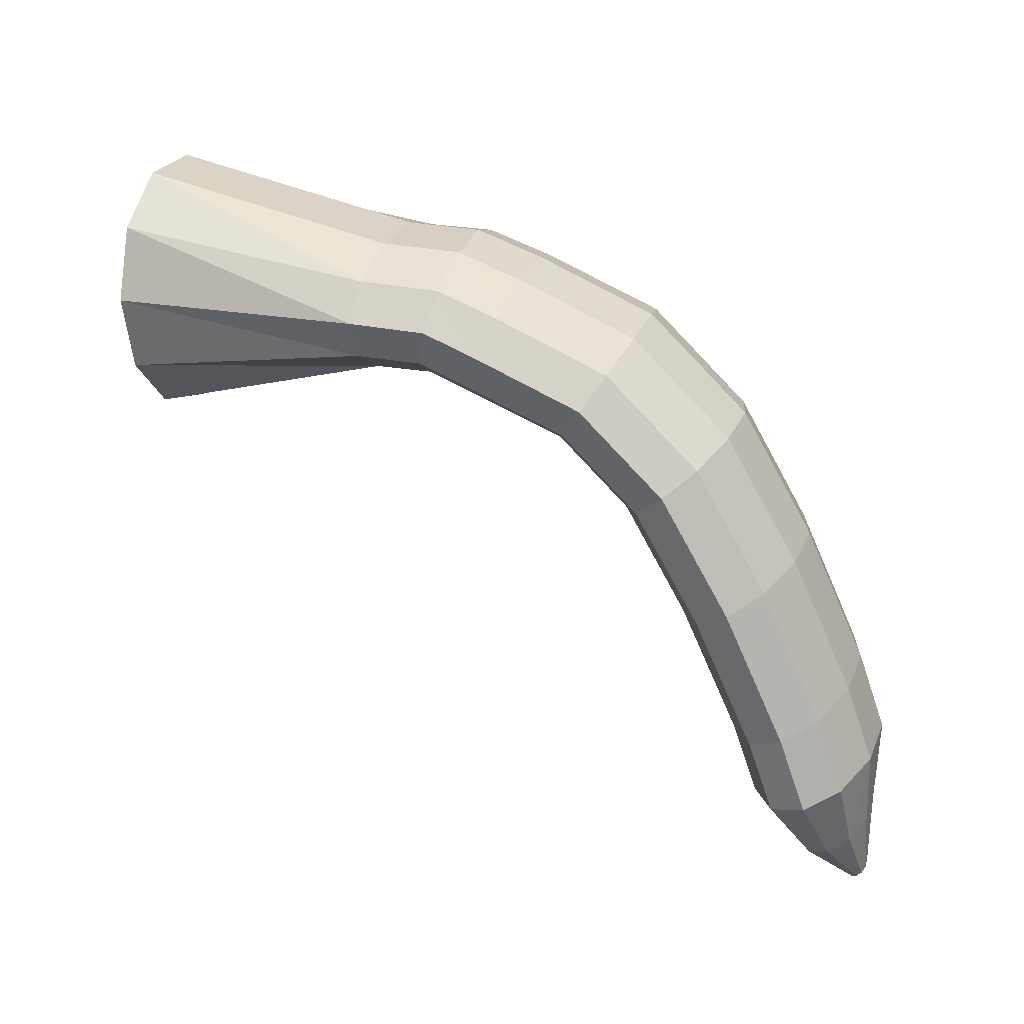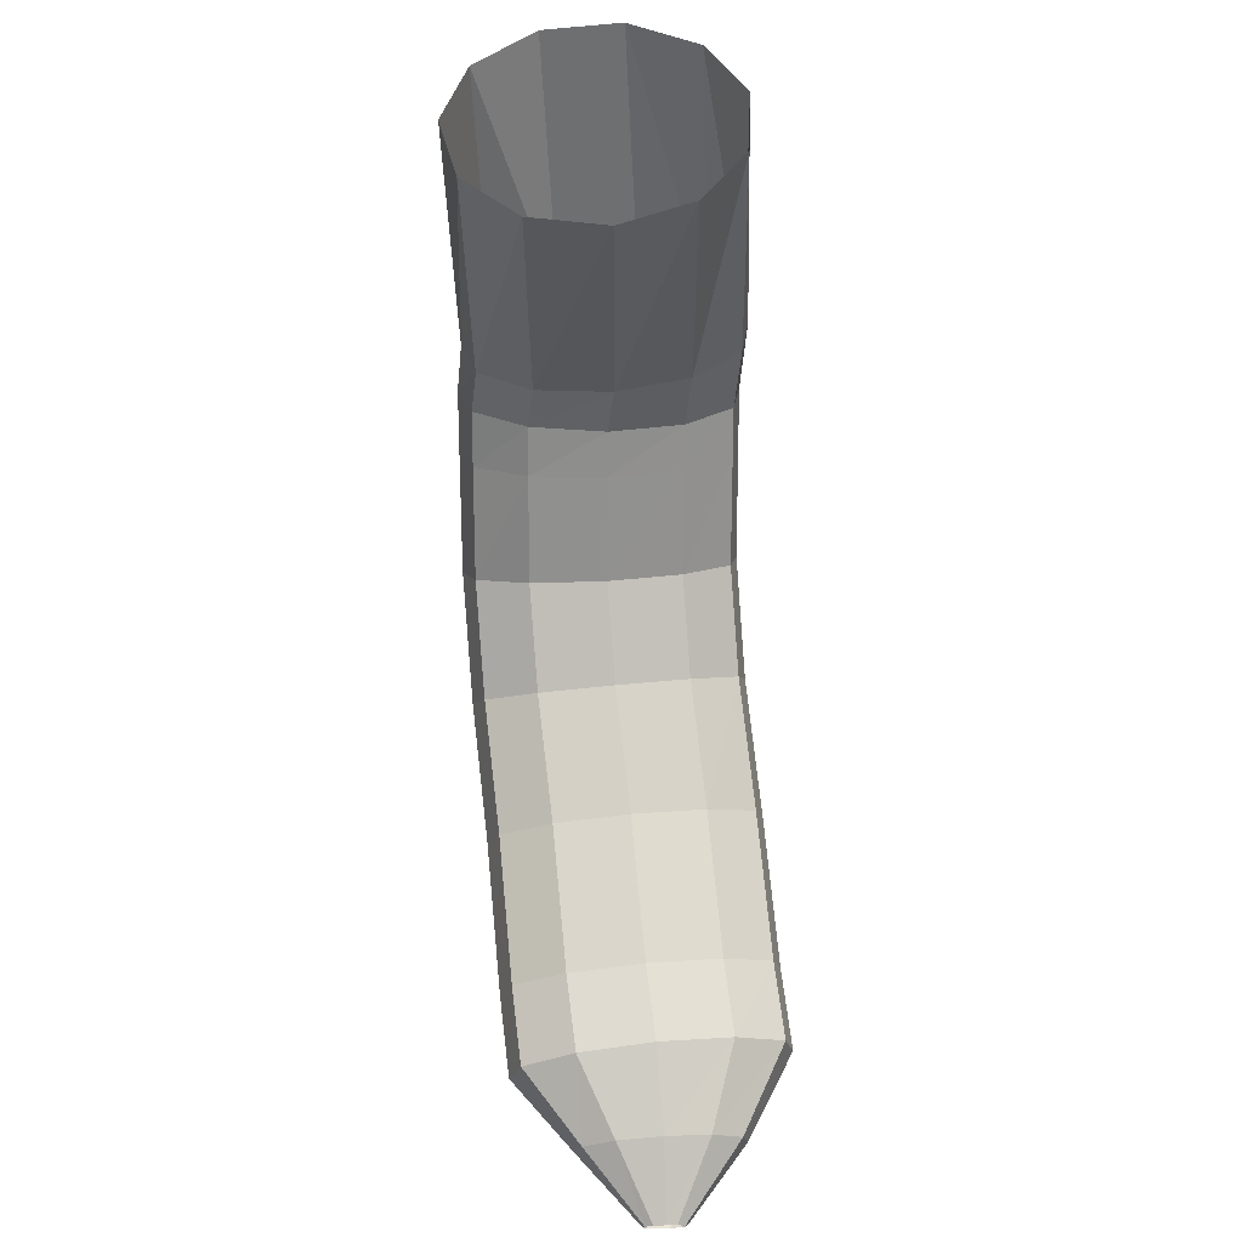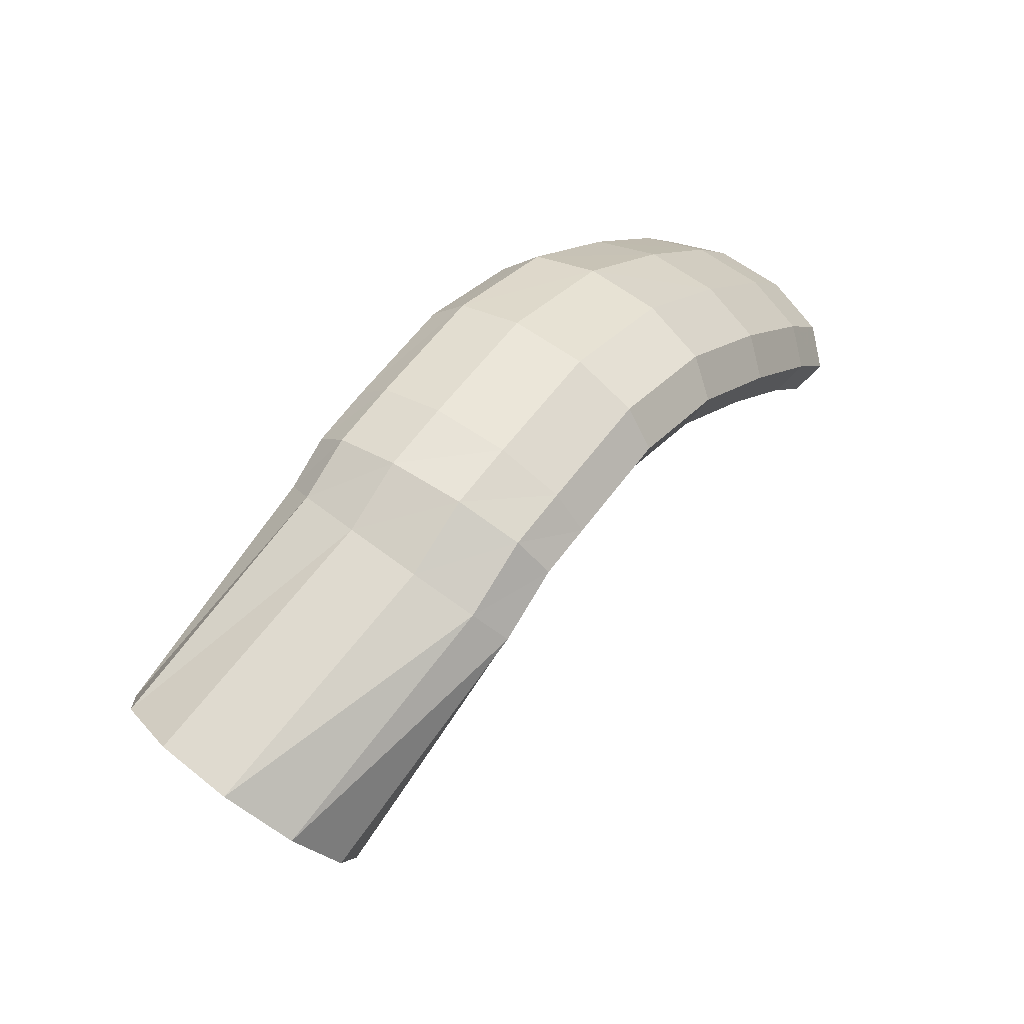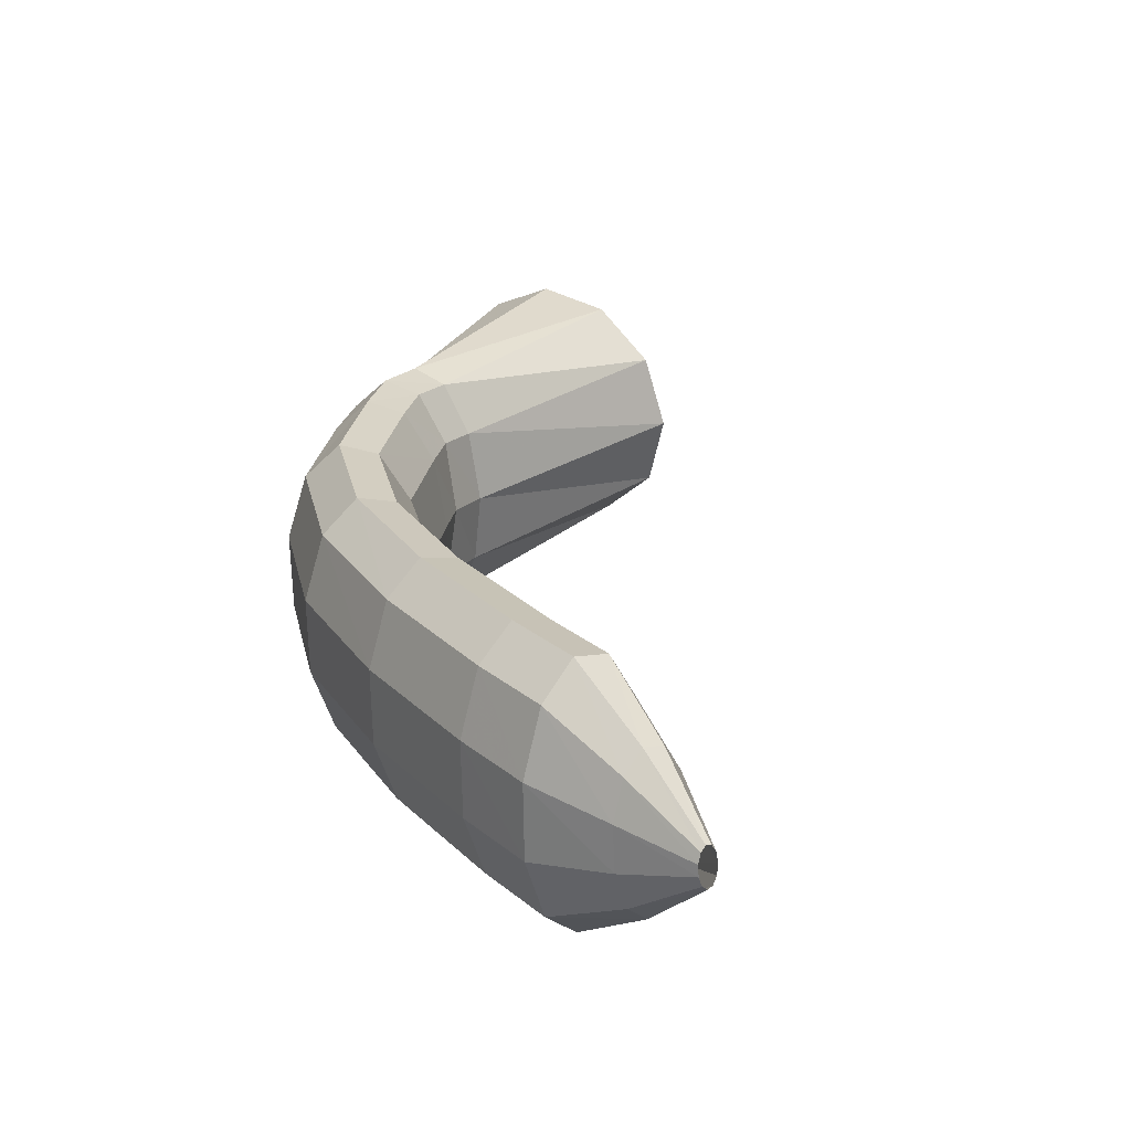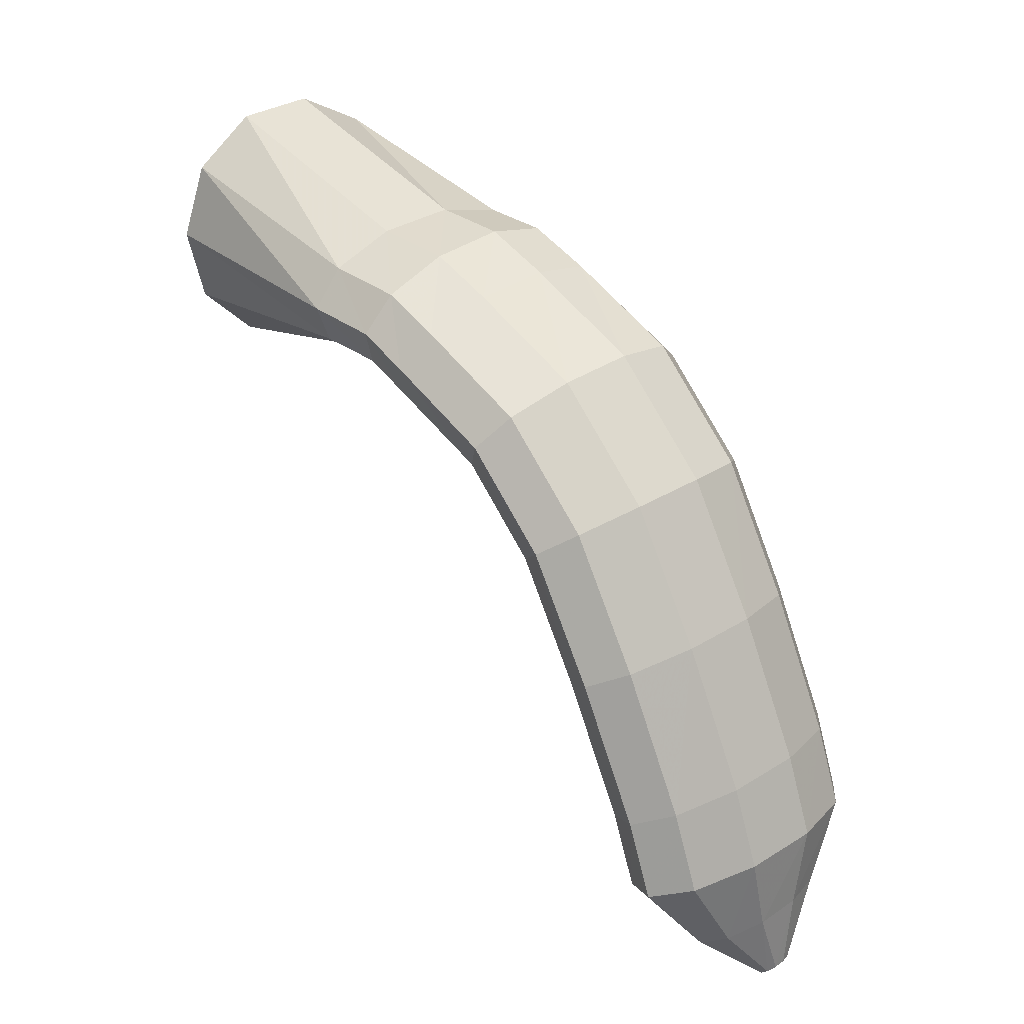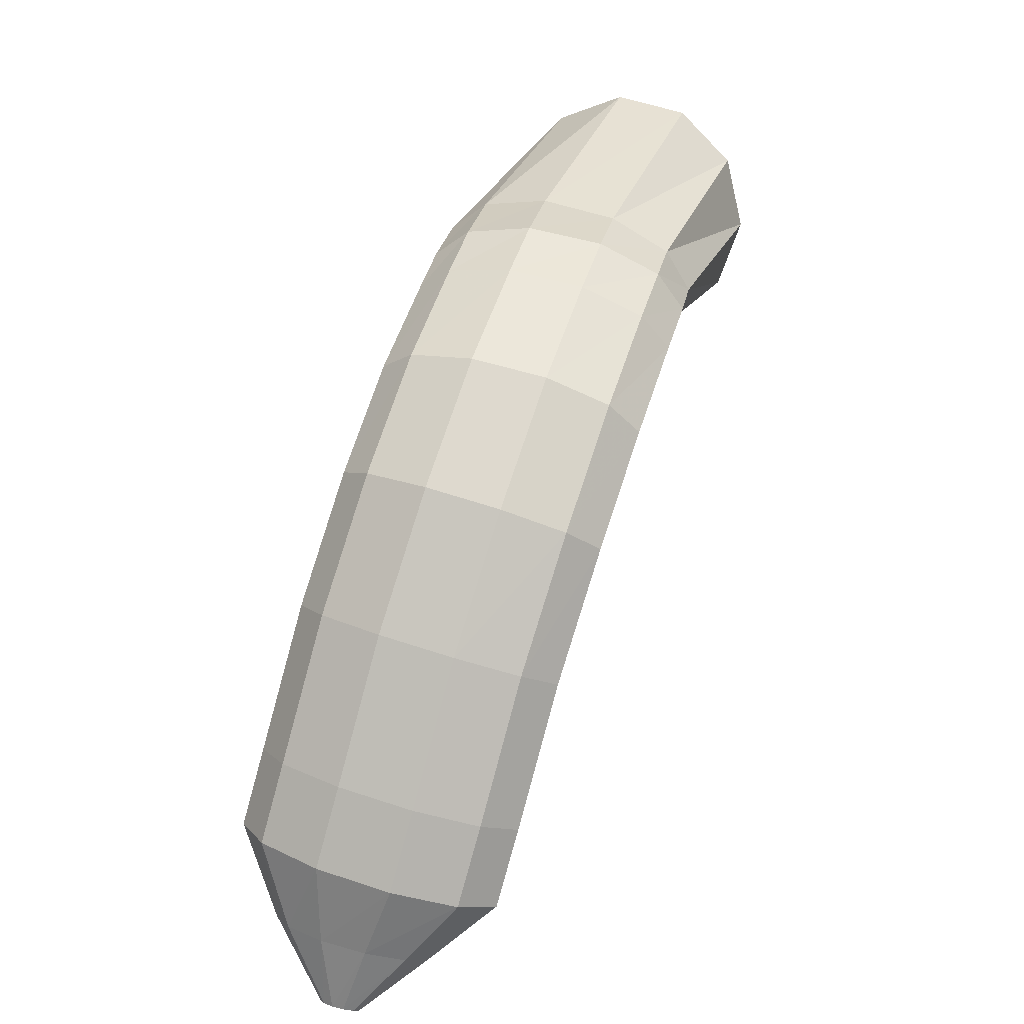
<metadata>
{"format":"obj","ext":"obj","renderer":"f3d","projection":"perspective","resolution":1024,"background":"white","views":[{"elev":-55.8,"azim":171.8,"up":"+Z"},{"elev":-54.5,"azim":71.3,"up":"+Y"},{"elev":71.8,"azim":107.3,"up":"+Y"},{"elev":5.6,"azim":-68.5,"up":"+Z"},{"elev":44.5,"azim":-149.3,"up":"+Y"},{"elev":37.2,"azim":-92.0,"up":"+Y"}]}
</metadata>
<code>
g tube1
v 119.5 155.2 126.5
v 119.6 155.3 126.1
v 119.5 155.4 125.8
v 119.4 155.5 125.7
v 119.2 155.6 125.8
v 119 155.6 126.1
v 118.8 155.6 126.5
v 118.8 155.5 126.9
v 118.9 155.4 127.1
v 119.1 155.3 127.1
v 119.3 155.2 126.8
v 119.5 155.2 126.5
v 121.8 156.9 127.3
v 122.1 157.2 125.7
v 122 157.6 124.5
v 121.3 158 124.1
v 120.5 158.3 124.6
v 119.6 158.5 125.8
v 119.1 158.3 127.4
v 119 158 128.9
v 119.5 157.5 129.7
v 120.2 157.1 129.7
v 121.1 156.9 128.8
v 121.8 156.9 127.3
v 123.9 159 128.3
v 124.5 159.5 125.7
v 124.2 160.3 123.7
v 123.1 161 123
v 121.7 161.5 123.8
v 120.2 161.6 125.8
v 119.3 161.3 128.4
v 119.1 160.6 130.8
v 119.8 159.8 132.2
v 121.1 159.2 132.2
v 122.6 158.9 130.7
v 123.9 159 128.3
v 125.1 161.4 129.1
v 125.7 161.9 126.4
v 125.5 162.7 124.5
v 124.5 163.5 123.8
v 123 164.1 124.6
v 121.6 164.3 126.7
v 120.7 163.9 129.3
v 120.5 163.2 131.7
v 121.2 162.4 133.1
v 122.4 161.6 133
v 123.9 161.3 131.5
v 125.1 161.4 129.1
v 127.8 165.6 130.5
v 128.4 166.2 127.9
v 128.3 167 126
v 127.3 167.9 125.3
v 126 168.6 126.2
v 124.6 168.8 128.2
v 123.6 168.5 130.9
v 123.4 167.7 133.2
v 124 166.8 134.6
v 125.2 166 134.5
v 126.6 165.5 133
v 127.8 165.6 130.5
v 130.5 169 132
v 131.2 169.6 129.4
v 131.1 170.6 127.6
v 130.4 171.7 127
v 129.2 172.5 127.9
v 127.9 172.8 130
v 126.9 172.5 132.6
v 126.6 171.6 134.9
v 127 170.5 136.2
v 128 169.5 136
v 129.4 169 134.5
v 130.5 169 132
v 133.3 170.9 133.2
v 134 171.6 130.7
v 134.2 172.8 128.9
v 133.8 174.1 128.5
v 132.9 175.1 129.5
v 131.9 175.6 131.8
v 131 175.3 134.4
v 130.5 174.4 136.7
v 130.7 173.1 137.8
v 131.3 171.8 137.5
v 132.3 171 135.8
v 133.3 170.9 133.2
v 136.9 171.7 134.4
v 137.7 172.4 131.9
v 138 173.6 130.2
v 137.8 175 129.9
v 137.2 176.1 131
v 136.3 176.6 133.3
v 135.5 176.3 136
v 134.9 175.4 138.2
v 134.9 174 139.2
v 135.3 172.7 138.8
v 136.1 171.8 137
v 136.9 171.7 134.4
v 138.5 172 135
v 139.2 172.7 132.4
v 139.7 174 130.8
v 139.8 175.4 130.5
v 139.4 176.5 131.8
v 138.7 177 134.1
v 138 176.7 136.8
v 137.3 175.7 139
v 137.1 174.3 140
v 137.2 173 139.5
v 137.8 172.1 137.6
v 138.5 172 135
v 140.2 171.7 135.3
v 141.2 172.4 132.9
v 142.1 173.6 131.3
v 142.4 175 131.2
v 142.3 176.1 132.5
v 141.6 176.6 134.9
v 140.6 176.3 137.5
v 139.7 175.3 139.6
v 139 174 140.4
v 138.9 172.7 139.8
v 139.4 171.8 137.9
v 140.2 171.7 135.3
v 148.4 166.9 138.1
v 149.5 168 135.7
v 150.6 170.2 134.4
v 151.3 172.9 134.5
v 151.4 175.3 136.1
v 150.9 176.5 138.5
v 149.8 176.2 141.1
v 148.6 174.5 143.1
v 147.7 171.9 143.7
v 147.3 169.3 142.8
v 147.5 167.4 140.7
v 148.4 166.9 138.1
f 1 2 14
f 14 13 1
f 2 3 15
f 15 14 2
f 3 4 16
f 16 15 3
f 4 5 17
f 17 16 4
f 5 6 18
f 18 17 5
f 6 7 19
f 19 18 6
f 7 8 20
f 20 19 7
f 8 9 21
f 21 20 8
f 9 10 22
f 22 21 9
f 10 11 23
f 23 22 10
f 11 12 24
f 24 23 11
f 13 14 26
f 26 25 13
f 14 15 27
f 27 26 14
f 15 16 28
f 28 27 15
f 16 17 29
f 29 28 16
f 17 18 30
f 30 29 17
f 18 19 31
f 31 30 18
f 19 20 32
f 32 31 19
f 20 21 33
f 33 32 20
f 21 22 34
f 34 33 21
f 22 23 35
f 35 34 22
f 23 24 36
f 36 35 23
f 25 26 38
f 38 37 25
f 26 27 39
f 39 38 26
f 27 28 40
f 40 39 27
f 28 29 41
f 41 40 28
f 29 30 42
f 42 41 29
f 30 31 43
f 43 42 30
f 31 32 44
f 44 43 31
f 32 33 45
f 45 44 32
f 33 34 46
f 46 45 33
f 34 35 47
f 47 46 34
f 35 36 48
f 48 47 35
f 37 38 50
f 50 49 37
f 38 39 51
f 51 50 38
f 39 40 52
f 52 51 39
f 40 41 53
f 53 52 40
f 41 42 54
f 54 53 41
f 42 43 55
f 55 54 42
f 43 44 56
f 56 55 43
f 44 45 57
f 57 56 44
f 45 46 58
f 58 57 45
f 46 47 59
f 59 58 46
f 47 48 60
f 60 59 47
f 49 50 62
f 62 61 49
f 50 51 63
f 63 62 50
f 51 52 64
f 64 63 51
f 52 53 65
f 65 64 52
f 53 54 66
f 66 65 53
f 54 55 67
f 67 66 54
f 55 56 68
f 68 67 55
f 56 57 69
f 69 68 56
f 57 58 70
f 70 69 57
f 58 59 71
f 71 70 58
f 59 60 72
f 72 71 59
f 61 62 74
f 74 73 61
f 62 63 75
f 75 74 62
f 63 64 76
f 76 75 63
f 64 65 77
f 77 76 64
f 65 66 78
f 78 77 65
f 66 67 79
f 79 78 66
f 67 68 80
f 80 79 67
f 68 69 81
f 81 80 68
f 69 70 82
f 82 81 69
f 70 71 83
f 83 82 70
f 71 72 84
f 84 83 71
f 73 74 86
f 86 85 73
f 74 75 87
f 87 86 74
f 75 76 88
f 88 87 75
f 76 77 89
f 89 88 76
f 77 78 90
f 90 89 77
f 78 79 91
f 91 90 78
f 79 80 92
f 92 91 79
f 80 81 93
f 93 92 80
f 81 82 94
f 94 93 81
f 82 83 95
f 95 94 82
f 83 84 96
f 96 95 83
f 85 86 98
f 98 97 85
f 86 87 99
f 99 98 86
f 87 88 100
f 100 99 87
f 88 89 101
f 101 100 88
f 89 90 102
f 102 101 89
f 90 91 103
f 103 102 90
f 91 92 104
f 104 103 91
f 92 93 105
f 105 104 92
f 93 94 106
f 106 105 93
f 94 95 107
f 107 106 94
f 95 96 108
f 108 107 95
f 97 98 110
f 110 109 97
f 98 99 111
f 111 110 98
f 99 100 112
f 112 111 99
f 100 101 113
f 113 112 100
f 101 102 114
f 114 113 101
f 102 103 115
f 115 114 102
f 103 104 116
f 116 115 103
f 104 105 117
f 117 116 104
f 105 106 118
f 118 117 105
f 106 107 119
f 119 118 106
f 107 108 120
f 120 119 107
f 109 110 122
f 122 121 109
f 110 111 123
f 123 122 110
f 111 112 124
f 124 123 111
f 112 113 125
f 125 124 112
f 113 114 126
f 126 125 113
f 114 115 127
f 127 126 114
f 115 116 128
f 128 127 115
f 116 117 129
f 129 128 116
f 117 118 130
f 130 129 117
f 118 119 131
f 131 130 118
f 119 120 132
f 132 131 119
g

</code>
